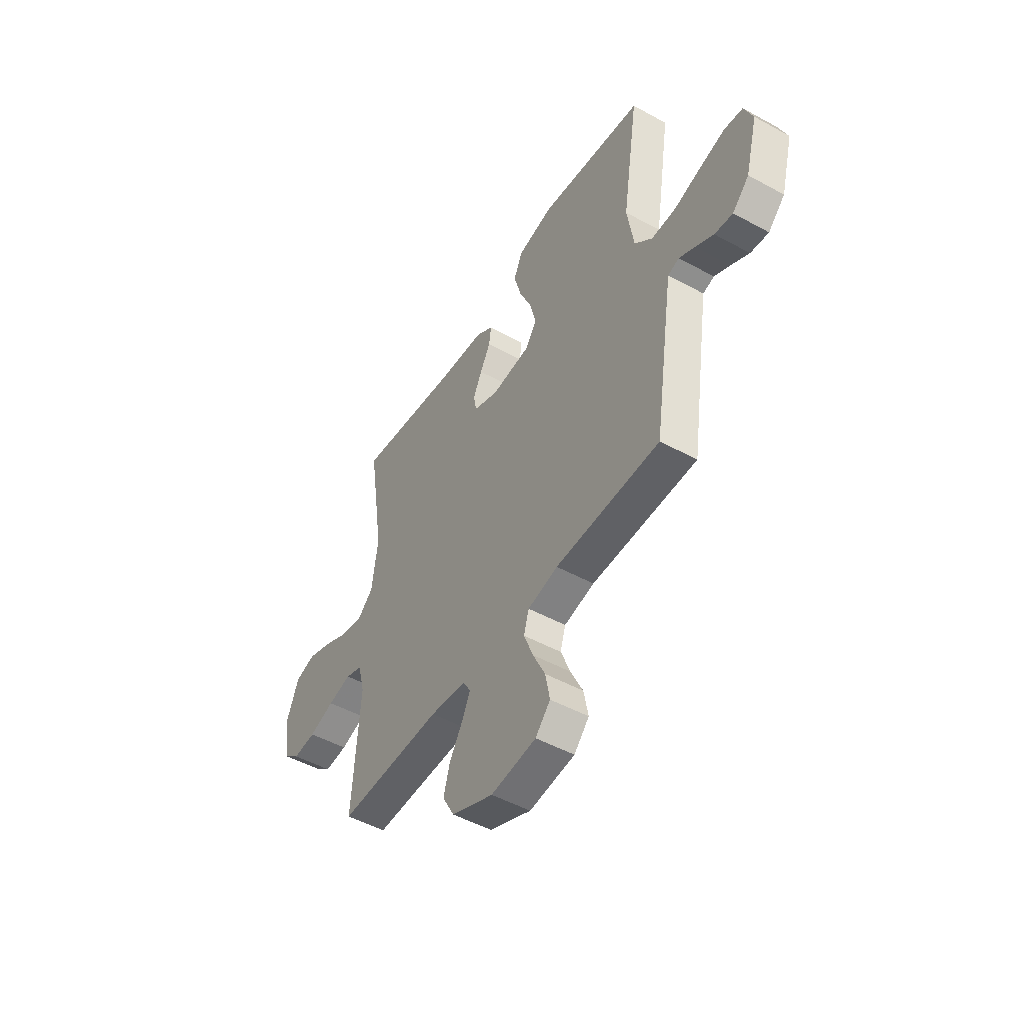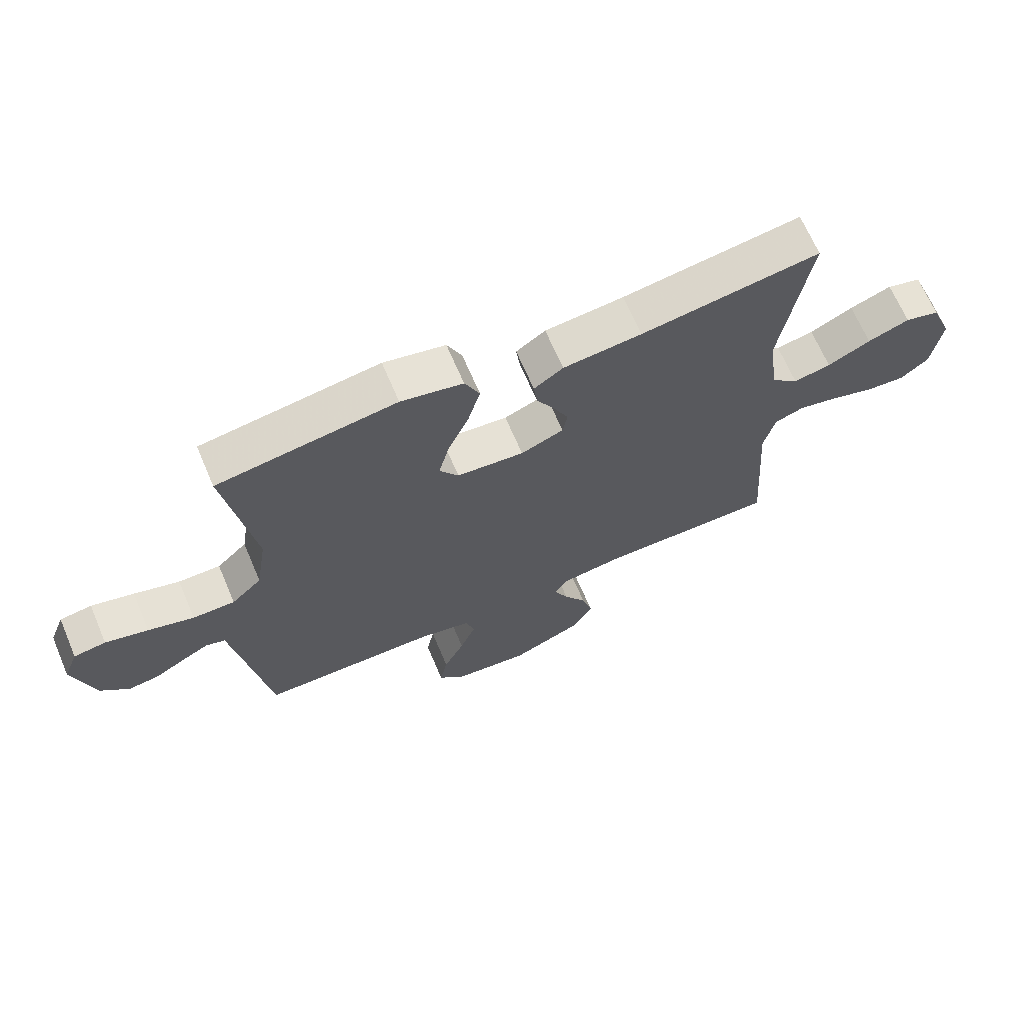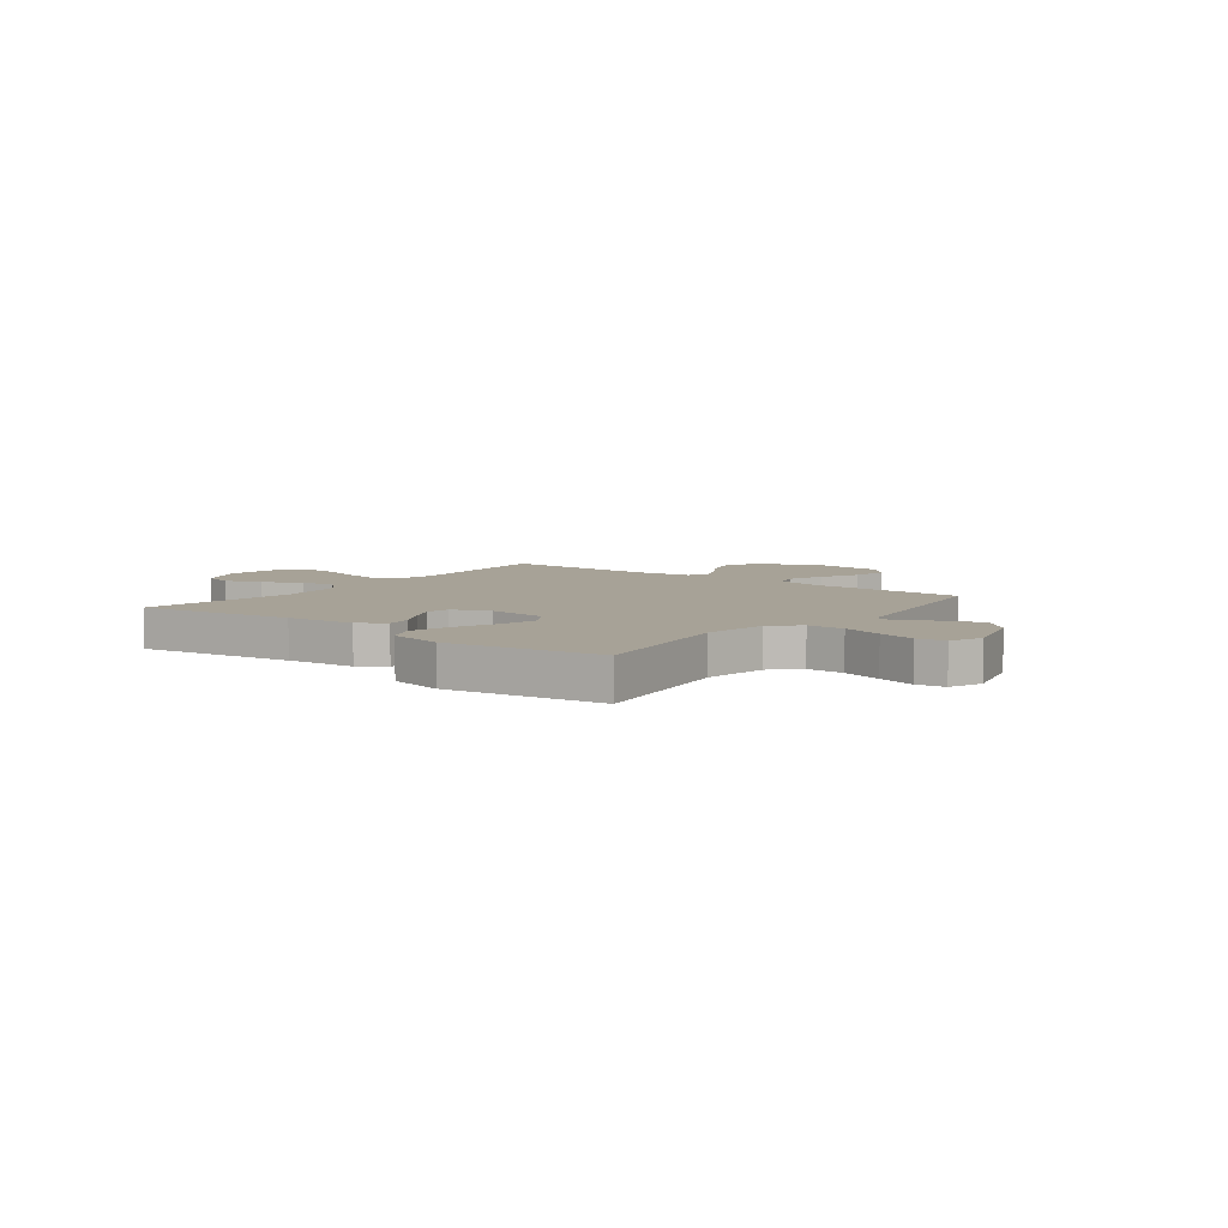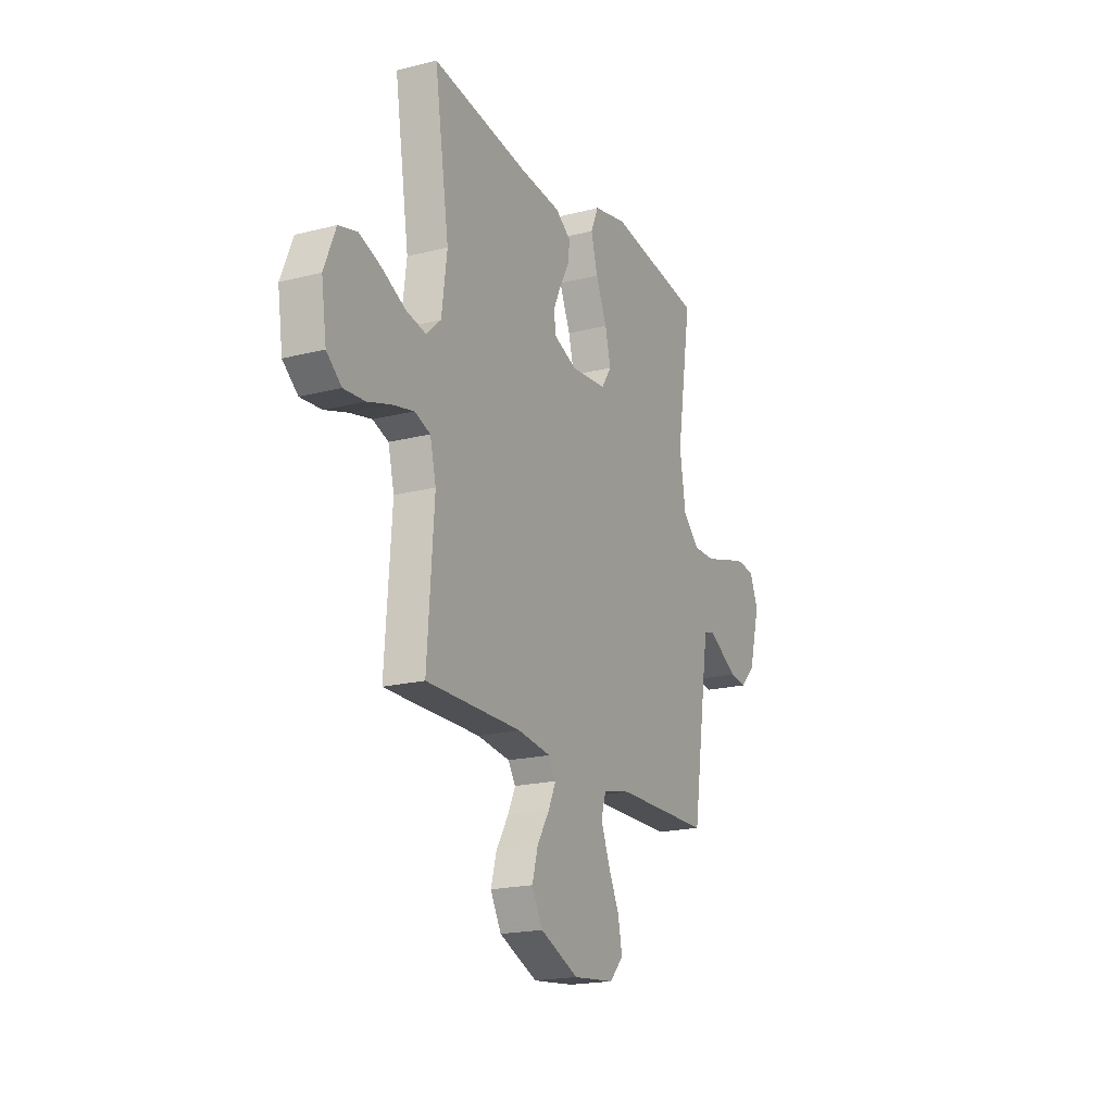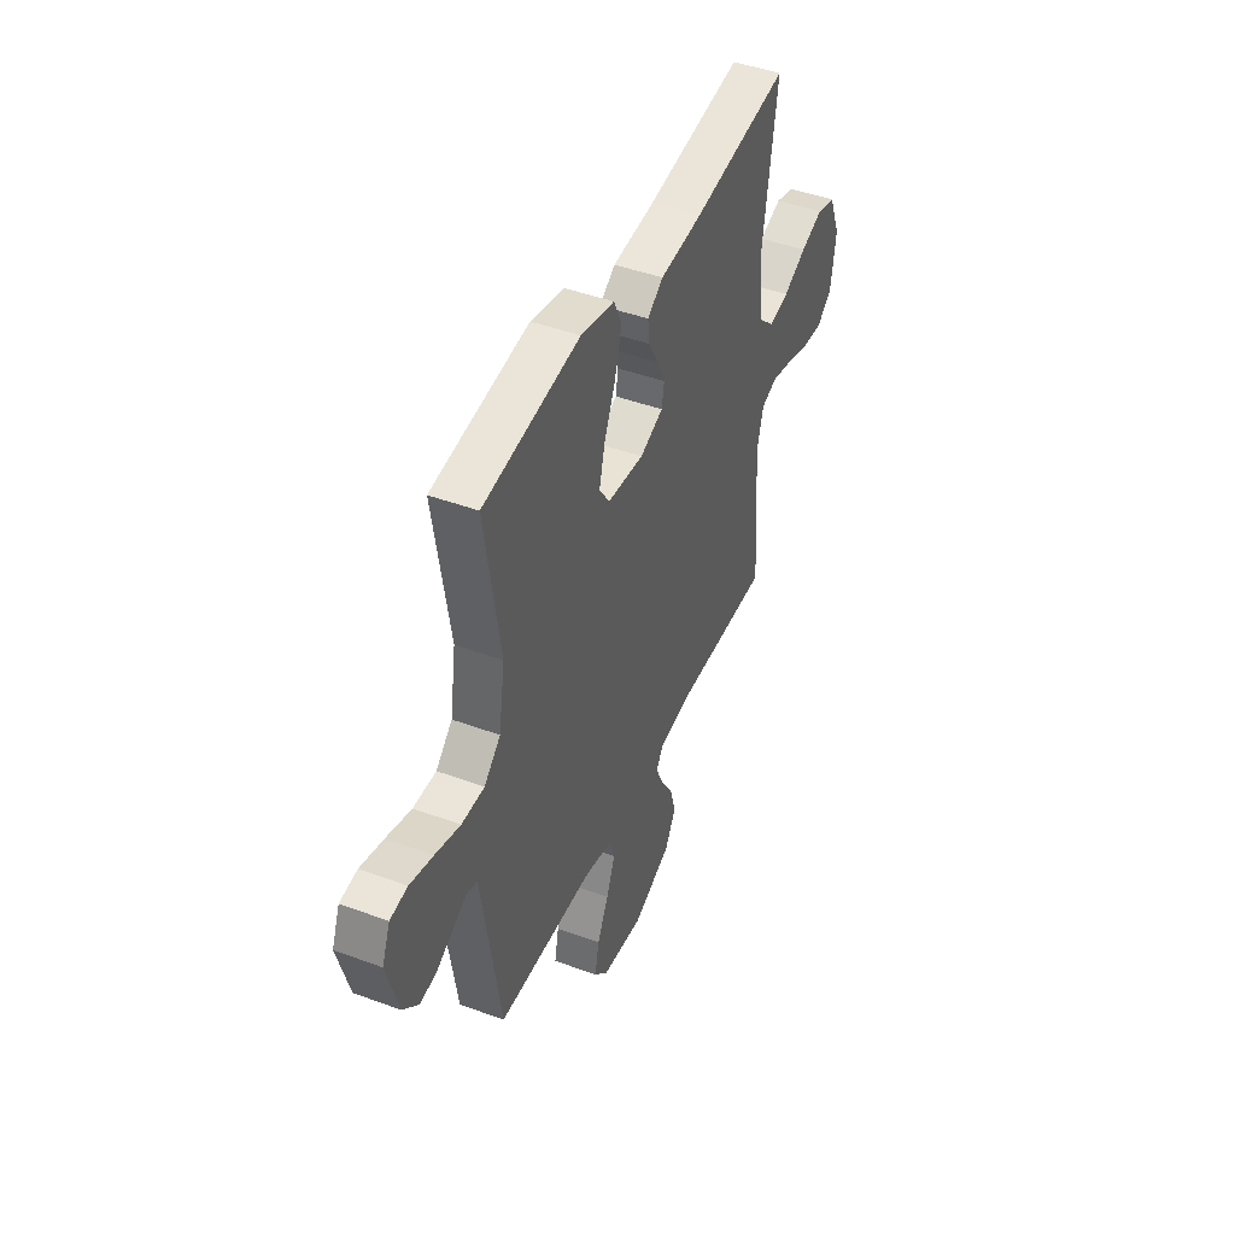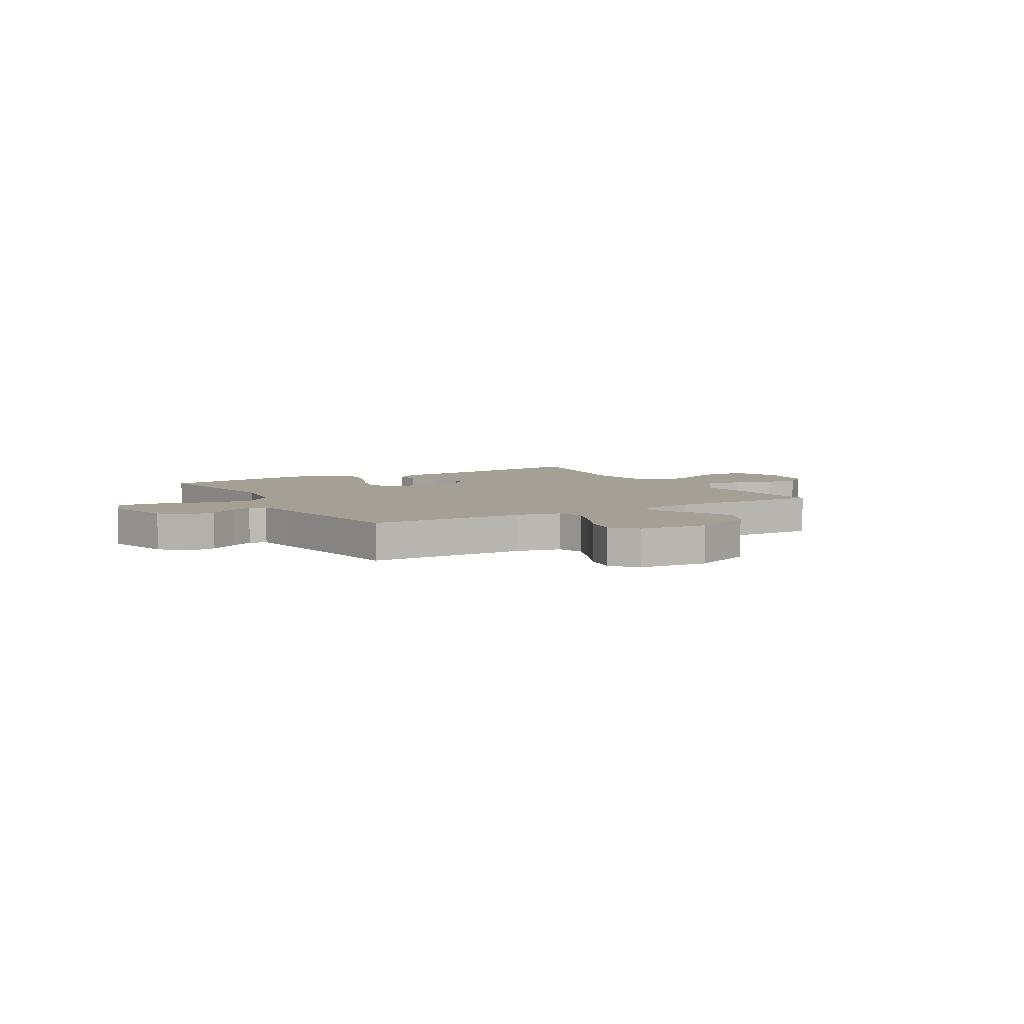
<metadata>
{"format":"obj","ext":"obj","renderer":"f3d","projection":"perspective","resolution":1024,"background":"white","views":[{"elev":-49.5,"azim":58.8,"up":"+Z"},{"elev":67.5,"azim":156.9,"up":"+Z"},{"elev":6.6,"azim":37.5,"up":"+Y"},{"elev":-19.4,"azim":-64.4,"up":"+Z"},{"elev":44.9,"azim":113.3,"up":"+Z"},{"elev":5.7,"azim":149.7,"up":"+Y"}]}
</metadata>
<code>
v 0.5 0.07 -0.5
v 0.2 0.07 -0.503
v 0.113 0.07 -0.522
v 0.098 0.07 -0.572
v 0.125 0.07 -0.641
v 0.16 0.07 -0.714
v 0.173 0.07 -0.781
v 0.13 0.07 -0.827
v 0 0.07 -0.841
v -0.12 0.07 -0.789
v -0.154 0.07 -0.727
v -0.136 0.07 -0.662
v -0.098 0.07 -0.6
v -0.074 0.07 -0.548
v -0.097 0.07 -0.512
v -0.2 0.07 -0.498
v -0.5 0.07 -0.5
v -0.479 0.07 -0.2
v -0.498 0.07 -0.123
v -0.547 0.07 -0.105
v -0.614 0.07 -0.12
v -0.687 0.07 -0.143
v -0.753 0.07 -0.148
v -0.8 0.07 -0.109
v -0.816 0.07 0
v -0.78 0.07 0.089
v -0.722 0.07 0.105
v -0.652 0.07 0.079
v -0.58 0.07 0.043
v -0.517 0.07 0.03
v -0.471 0.07 0.072
v -0.454 0.07 0.2
v -0.5 0.07 0.5
v -0.2 0.07 0.456
v -0.068 0.07 0.443
v -0.019 0.07 0.409
v -0.025 0.07 0.361
v -0.055 0.07 0.306
v -0.08 0.07 0.253
v -0.072 0.07 0.208
v 0 0.07 0.179
v 0.113 0.07 0.189
v 0.145 0.07 0.237
v 0.127 0.07 0.309
v 0.092 0.07 0.39
v 0.071 0.07 0.466
v 0.096 0.07 0.522
v 0.2 0.07 0.544
v 0.5 0.07 0.5
v 0.453 0.07 0.2
v 0.472 0.07 0.078
v 0.523 0.07 0.029
v 0.594 0.07 0.029
v 0.671 0.07 0.052
v 0.743 0.07 0.071
v 0.797 0.07 0.063
v 0.822 0.07 0
v 0.787 0.07 -0.129
v 0.739 0.07 -0.176
v 0.687 0.07 -0.169
v 0.635 0.07 -0.139
v 0.59 0.07 -0.115
v 0.558 0.07 -0.125
v 0.546 0.07 -0.2
v 0.5 0 -0.5
v 0.2 0 -0.503
v 0.113 0 -0.522
v 0.098 0 -0.572
v 0.125 0 -0.641
v 0.16 0 -0.714
v 0.173 0 -0.781
v 0.13 0 -0.827
v 0 0 -0.841
v -0.12 0 -0.789
v -0.154 0 -0.727
v -0.136 0 -0.662
v -0.098 0 -0.6
v -0.074 0 -0.548
v -0.097 0 -0.512
v -0.2 0 -0.498
v -0.5 0 -0.5
v -0.479 0 -0.2
v -0.498 0 -0.123
v -0.547 0 -0.105
v -0.614 0 -0.12
v -0.687 0 -0.143
v -0.753 0 -0.148
v -0.8 0 -0.109
v -0.816 0 0
v -0.78 0 0.089
v -0.722 0 0.105
v -0.652 0 0.079
v -0.58 0 0.043
v -0.517 0 0.03
v -0.471 0 0.072
v -0.454 0 0.2
v -0.5 0 0.5
v -0.2 0 0.456
v -0.068 0 0.443
v -0.019 0 0.409
v -0.025 0 0.361
v -0.055 0 0.306
v -0.08 0 0.253
v -0.072 0 0.208
v 0 0 0.179
v 0.113 0 0.189
v 0.145 0 0.237
v 0.127 0 0.309
v 0.092 0 0.39
v 0.071 0 0.466
v 0.096 0 0.522
v 0.2 0 0.544
v 0.5 0 0.5
v 0.453 0 0.2
v 0.472 0 0.078
v 0.523 0 0.029
v 0.594 0 0.029
v 0.671 0 0.052
v 0.743 0 0.071
v 0.797 0 0.063
v 0.822 0 0
v 0.787 0 -0.129
v 0.739 0 -0.176
v 0.687 0 -0.169
v 0.635 0 -0.139
v 0.59 0 -0.115
v 0.558 0 -0.125
v 0.546 0 -0.2
f 59 60 61
f 58 59 61
f 57 58 61
f 56 57 61
f 55 56 61
f 54 55 61
f 53 54 61
f 52 53 61 62
f 51 52 62 63
f 48 49 50
f 47 48 50
f 46 47 50
f 45 46 50
f 44 45 50
f 43 44 50 51
f 51 63 64
f 43 51 64
f 42 43 64
f 36 37 38
f 35 36 38
f 34 35 38
f 34 38 39
f 33 34 39
f 32 33 39
f 31 32 39 40
f 27 28 29
f 26 27 29
f 25 26 29
f 24 25 29
f 23 24 29
f 22 23 29
f 21 22 29
f 20 21 29 30
f 31 40 41
f 30 31 41
f 20 30 41
f 19 20 41
f 11 12 13
f 10 11 13
f 9 10 13
f 8 9 13
f 7 8 13
f 6 7 13
f 5 6 13
f 4 5 13 14
f 3 4 14 15
f 64 1 2
f 42 64 2
f 41 42 2
f 19 41 2
f 18 19 2
f 3 15 16
f 2 3 16
f 18 2 16
f 16 17 18
f 125 124 123
f 125 123 122
f 125 122 121
f 125 121 120
f 125 120 119
f 125 119 118
f 125 118 117
f 126 125 117 116
f 127 126 116 115
f 114 113 112
f 114 112 111
f 114 111 110
f 114 110 109
f 114 109 108
f 115 114 108 107
f 128 127 115
f 128 115 107
f 128 107 106
f 102 101 100
f 102 100 99
f 102 99 98
f 103 102 98
f 103 98 97
f 103 97 96
f 104 103 96 95
f 93 92 91
f 93 91 90
f 93 90 89
f 93 89 88
f 93 88 87
f 93 87 86
f 93 86 85
f 94 93 85 84
f 105 104 95
f 105 95 94
f 105 94 84
f 105 84 83
f 77 76 75
f 77 75 74
f 77 74 73
f 77 73 72
f 77 72 71
f 77 71 70
f 77 70 69
f 78 77 69 68
f 79 78 68 67
f 66 65 128
f 66 128 106
f 66 106 105
f 66 105 83
f 66 83 82
f 80 79 67
f 80 67 66
f 80 66 82
f 82 81 80
f 1 65 66 2
f 2 66 67 3
f 3 67 68 4
f 4 68 69 5
f 5 69 70 6
f 6 70 71 7
f 7 71 72 8
f 8 72 73 9
f 9 73 74 10
f 10 74 75 11
f 11 75 76 12
f 12 76 77 13
f 13 77 78 14
f 14 78 79 15
f 15 79 80 16
f 16 80 81 17
f 17 81 82 18
f 18 82 83 19
f 19 83 84 20
f 20 84 85 21
f 21 85 86 22
f 22 86 87 23
f 23 87 88 24
f 24 88 89 25
f 25 89 90 26
f 26 90 91 27
f 27 91 92 28
f 28 92 93 29
f 29 93 94 30
f 30 94 95 31
f 31 95 96 32
f 32 96 97 33
f 33 97 98 34
f 34 98 99 35
f 35 99 100 36
f 36 100 101 37
f 37 101 102 38
f 38 102 103 39
f 39 103 104 40
f 40 104 105 41
f 41 105 106 42
f 42 106 107 43
f 43 107 108 44
f 44 108 109 45
f 45 109 110 46
f 46 110 111 47
f 47 111 112 48
f 48 112 113 49
f 49 113 114 50
f 50 114 115 51
f 51 115 116 52
f 52 116 117 53
f 53 117 118 54
f 54 118 119 55
f 55 119 120 56
f 56 120 121 57
f 57 121 122 58
f 58 122 123 59
f 59 123 124 60
f 60 124 125 61
f 61 125 126 62
f 62 126 127 63
f 63 127 128 64
f 64 128 65 1

</code>
